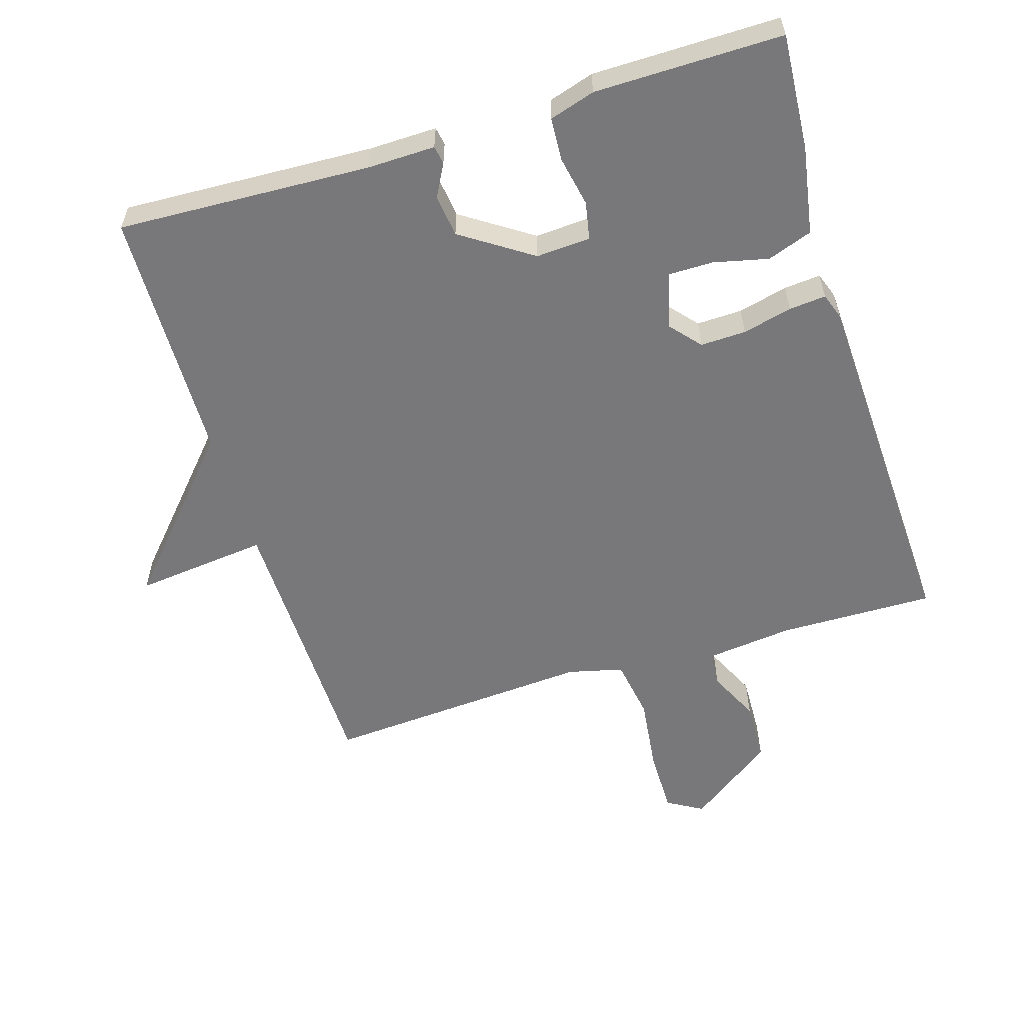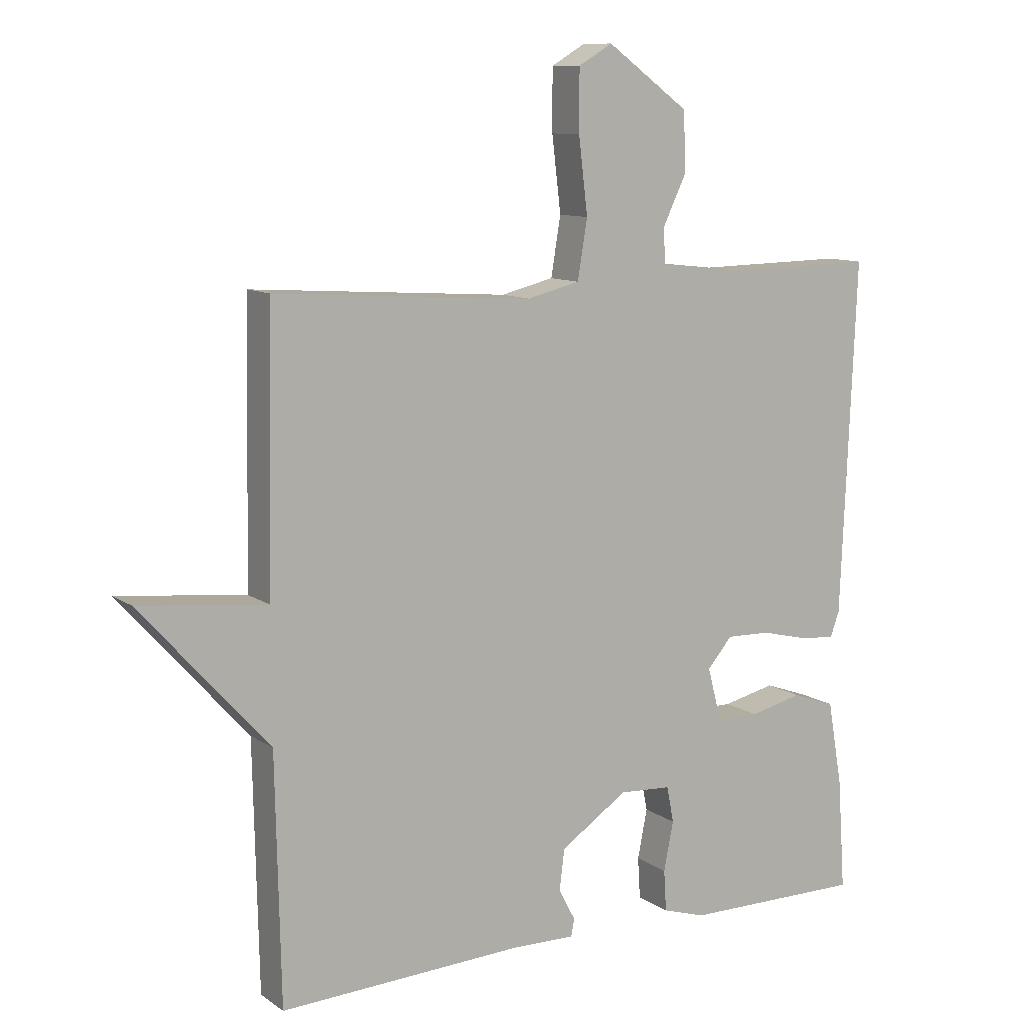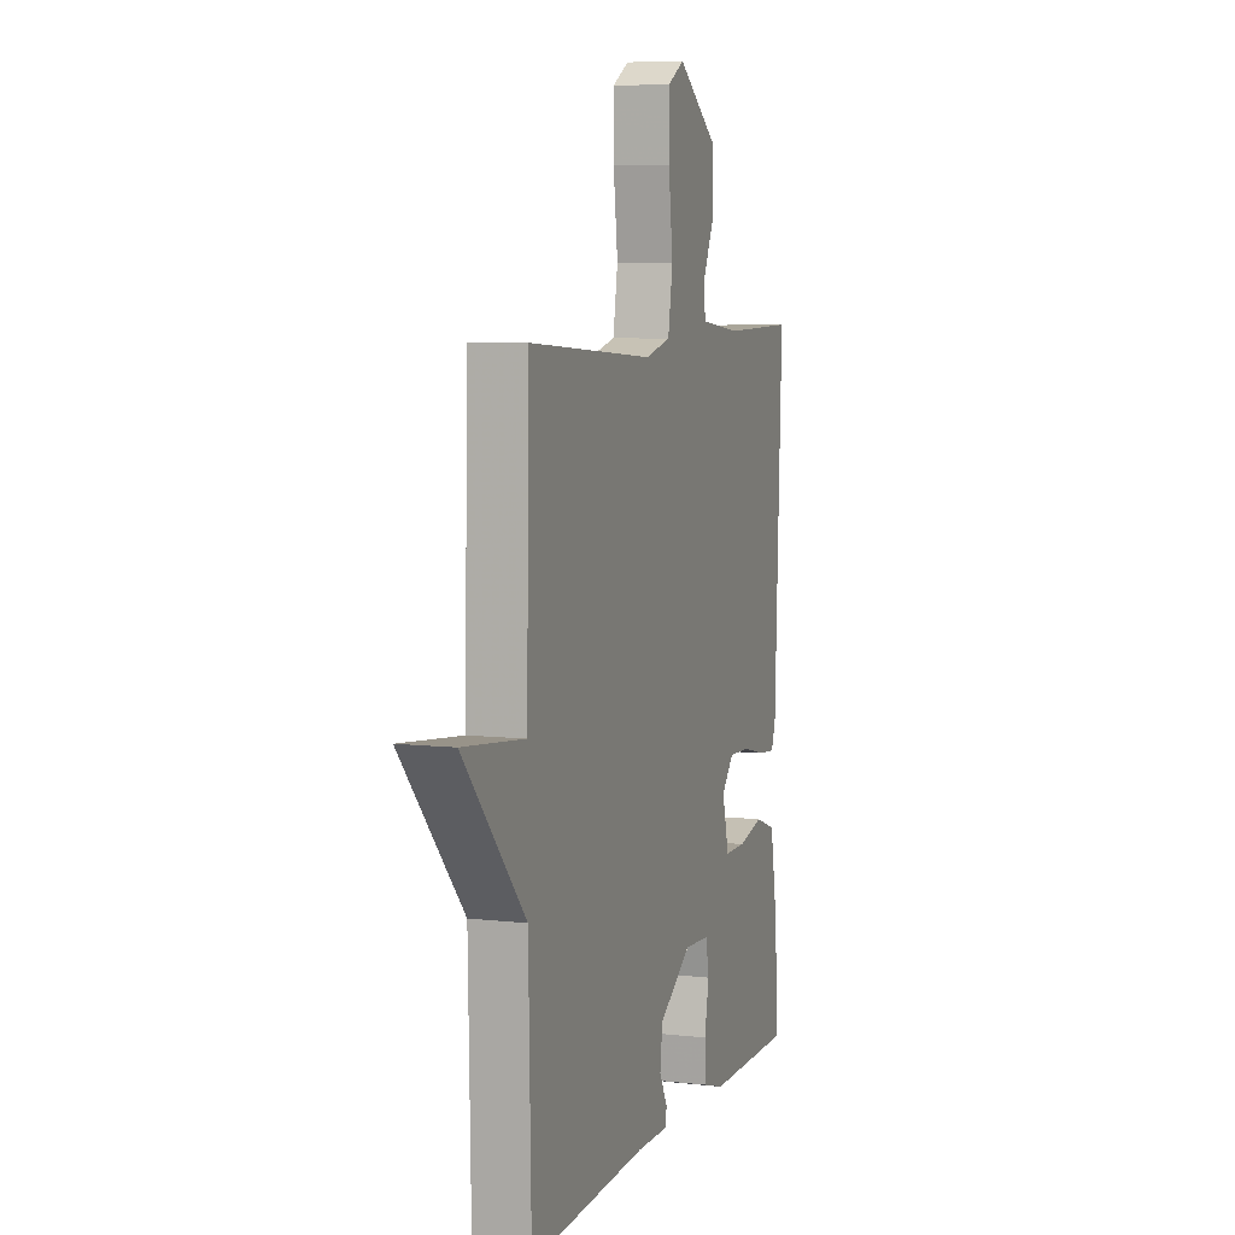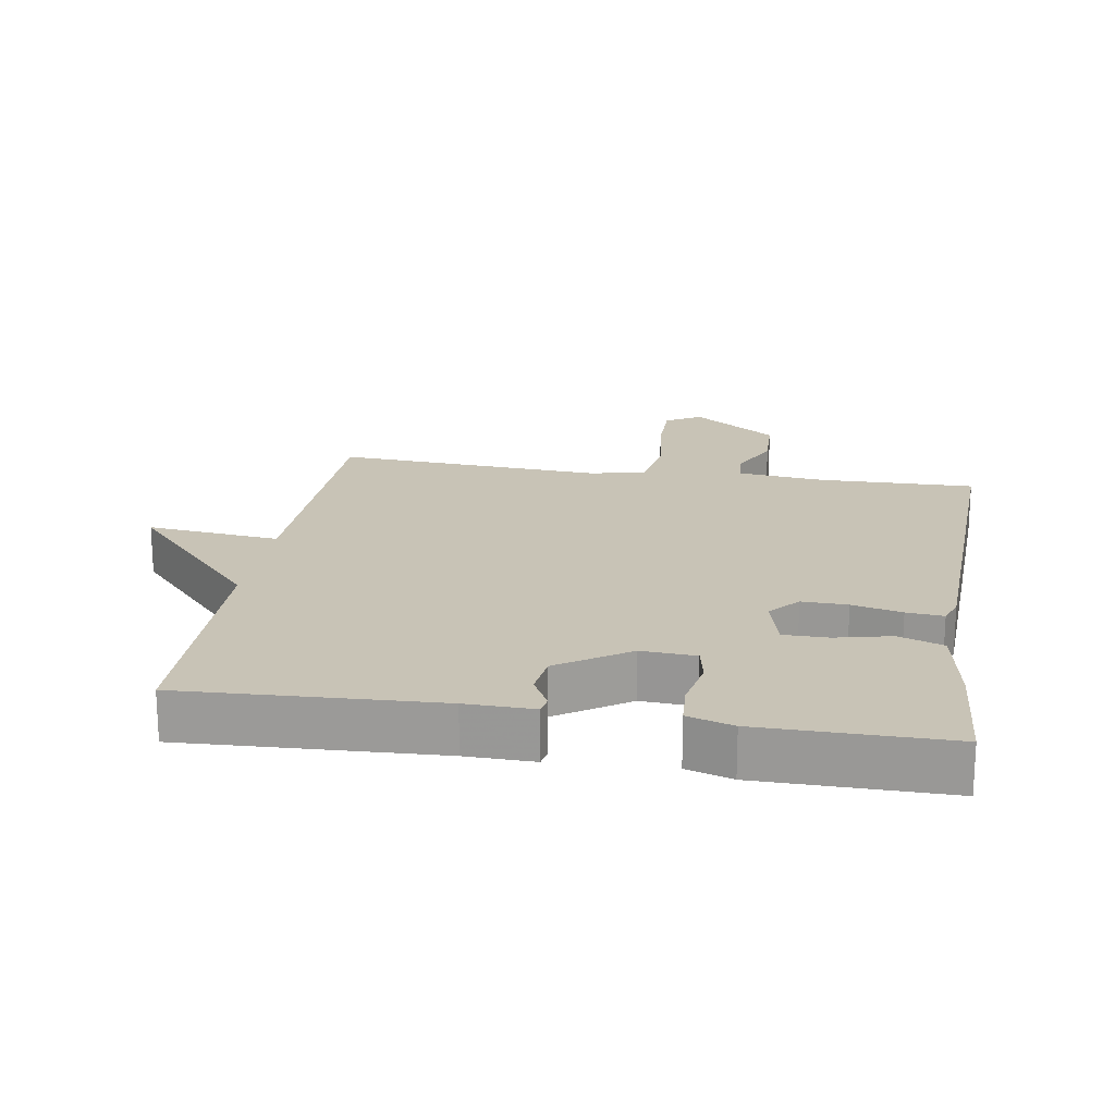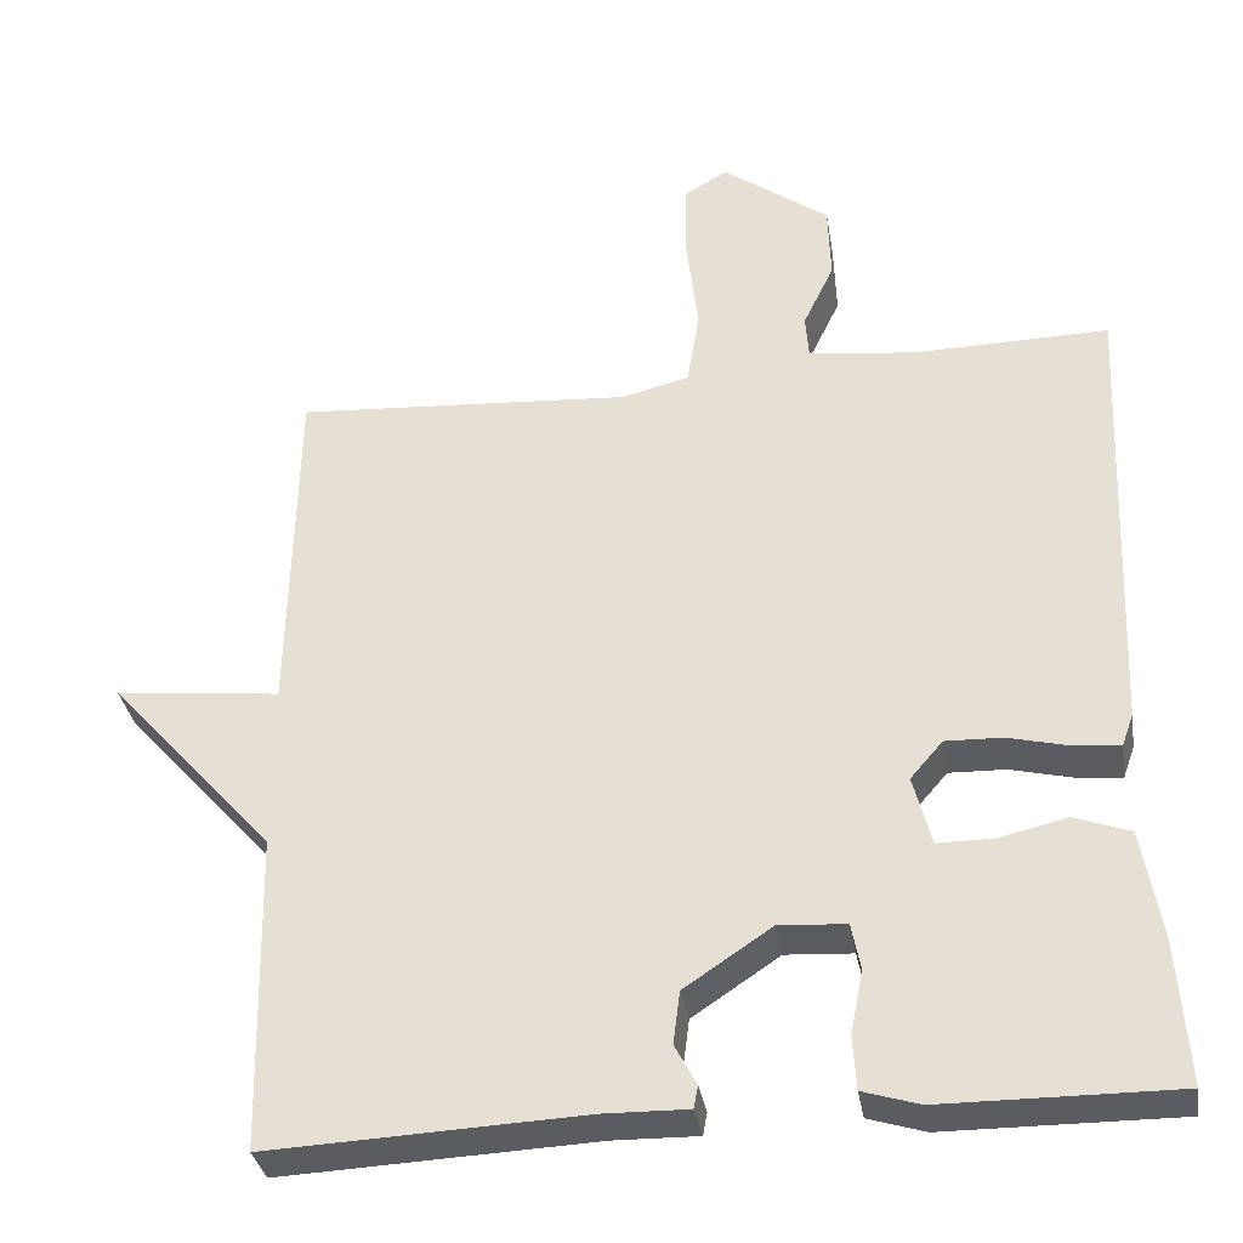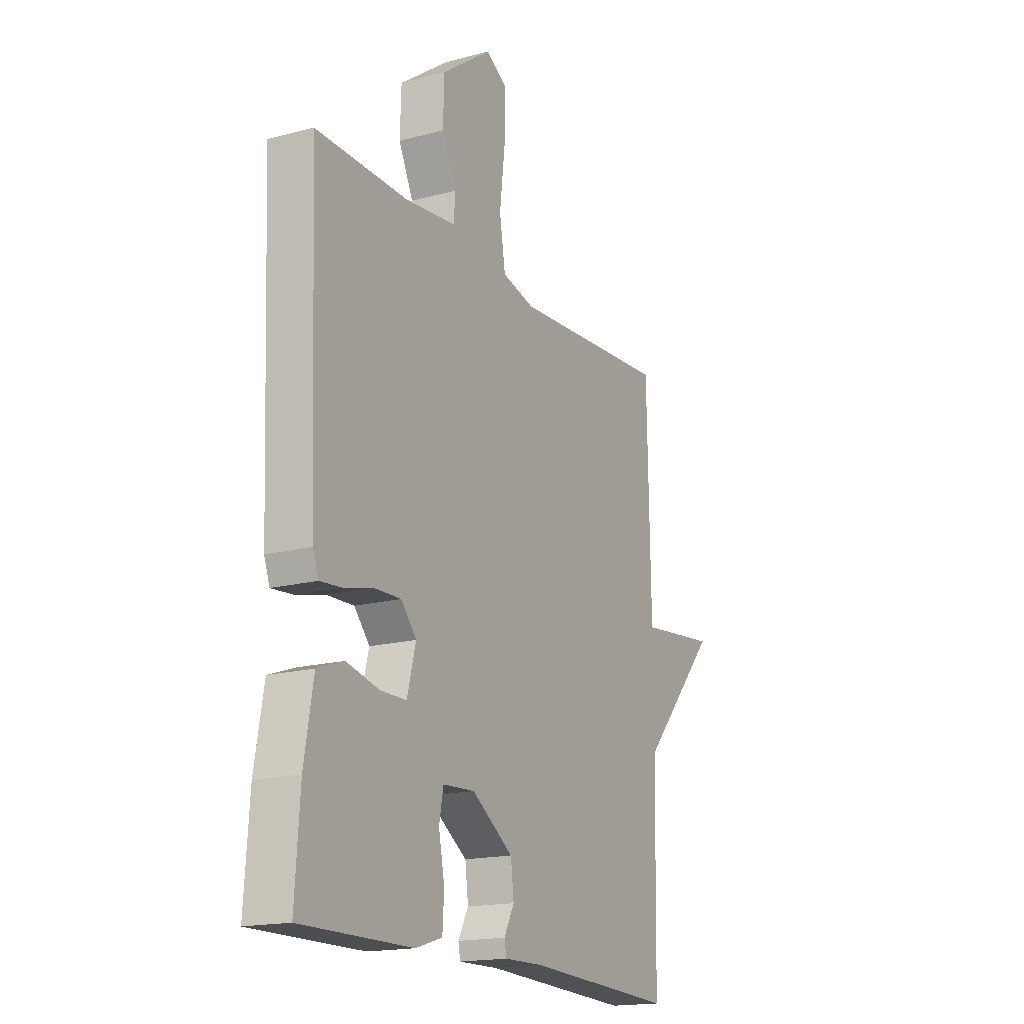
<metadata>
{"format":"obj","ext":"obj","renderer":"f3d","projection":"perspective","resolution":1024,"background":"white","views":[{"elev":-57.5,"azim":-162.9,"up":"+Y"},{"elev":10.5,"azim":148.3,"up":"+Z"},{"elev":6.9,"azim":108.6,"up":"+Z"},{"elev":19.4,"azim":-170.9,"up":"+Y"},{"elev":-33.8,"azim":-170.7,"up":"+Z"},{"elev":-17.4,"azim":-62.2,"up":"+Z"}]}
</metadata>
<code>
v -0.5 0.07 0.5
v -0.267 0.07 0.496
v -0.137 0.07 0.511
v -0.133 0.07 0.564
v -0.17 0.07 0.641
v -0.167 0.07 0.733
v -0.039 0.07 0.826
v 0.014 0.07 0.795
v 0.014 0.07 0.7
v 0 0.07 0.584
v 0.015 0.07 0.493
v 0.097 0.07 0.473
v 0.5 0.07 0.5
v 0.508 0.07 0.081
v 0.707 0.07 0.103
v 0.508 0.07 -0.119
v 0.5 0.07 -0.5
v 0.122 0.07 -0.483
v 0.021 0.07 -0.485
v 0.016 0.07 -0.458
v 0.042 0.07 -0.409
v 0.034 0.07 -0.346
v -0.071 0.07 -0.276
v -0.152 0.07 -0.281
v -0.163 0.07 -0.337
v -0.148 0.07 -0.413
v -0.152 0.07 -0.477
v -0.22 0.07 -0.498
v -0.5 0.07 -0.5
v -0.488 0.07 -0.327
v -0.465 0.07 -0.195
v -0.398 0.07 -0.171
v -0.316 0.07 -0.19
v -0.249 0.07 -0.19
v -0.227 0.07 -0.106
v -0.266 0.07 -0.061
v -0.334 0.07 -0.063
v -0.408 0.07 -0.081
v -0.463 0.07 -0.086
v -0.477 0.07 -0.047
v -0.5 0 0.5
v -0.267 0 0.496
v -0.137 0 0.511
v -0.133 0 0.564
v -0.17 0 0.641
v -0.167 0 0.733
v -0.039 0 0.826
v 0.014 0 0.795
v 0.014 0 0.7
v 0 0 0.584
v 0.015 0 0.493
v 0.097 0 0.473
v 0.5 0 0.5
v 0.508 0 0.081
v 0.707 0 0.103
v 0.508 0 -0.119
v 0.5 0 -0.5
v 0.122 0 -0.483
v 0.021 0 -0.485
v 0.016 0 -0.458
v 0.042 0 -0.409
v 0.034 0 -0.346
v -0.071 0 -0.276
v -0.152 0 -0.281
v -0.163 0 -0.337
v -0.148 0 -0.413
v -0.152 0 -0.477
v -0.22 0 -0.498
v -0.5 0 -0.5
v -0.488 0 -0.327
v -0.465 0 -0.195
v -0.398 0 -0.171
v -0.316 0 -0.19
v -0.249 0 -0.19
v -0.227 0 -0.106
v -0.266 0 -0.061
v -0.334 0 -0.063
v -0.408 0 -0.081
v -0.463 0 -0.086
v -0.477 0 -0.047
f 40 1 2
f 39 40 2
f 38 39 2
f 37 38 2
f 36 37 2 3
f 35 36 3
f 31 32 33
f 30 31 33
f 29 30 33
f 28 29 33
f 27 28 33
f 26 27 33
f 25 26 33
f 24 25 33 34
f 23 24 34 35
f 18 19 20 21
f 18 21 22
f 17 18 22
f 16 17 22
f 22 23 35
f 16 22 35
f 15 16 35
f 14 15 35
f 8 9 10
f 7 8 10
f 6 7 10
f 5 6 10
f 4 5 10
f 3 4 10 11
f 35 3 11 12
f 12 13 14 35
f 42 41 80
f 42 80 79
f 42 79 78
f 42 78 77
f 43 42 77 76
f 43 76 75
f 73 72 71
f 73 71 70
f 73 70 69
f 73 69 68
f 73 68 67
f 73 67 66
f 73 66 65
f 74 73 65 64
f 75 74 64 63
f 61 60 59 58
f 62 61 58
f 62 58 57
f 62 57 56
f 75 63 62
f 75 62 56
f 75 56 55
f 75 55 54
f 50 49 48
f 50 48 47
f 50 47 46
f 50 46 45
f 50 45 44
f 51 50 44 43
f 52 51 43 75
f 75 54 53 52
f 1 41 42 2
f 2 42 43 3
f 3 43 44 4
f 4 44 45 5
f 5 45 46 6
f 6 46 47 7
f 7 47 48 8
f 8 48 49 9
f 9 49 50 10
f 10 50 51 11
f 11 51 52 12
f 12 52 53 13
f 13 53 54 14
f 14 54 55 15
f 15 55 56 16
f 16 56 57 17
f 17 57 58 18
f 18 58 59 19
f 19 59 60 20
f 20 60 61 21
f 21 61 62 22
f 22 62 63 23
f 23 63 64 24
f 24 64 65 25
f 25 65 66 26
f 26 66 67 27
f 27 67 68 28
f 28 68 69 29
f 29 69 70 30
f 30 70 71 31
f 31 71 72 32
f 32 72 73 33
f 33 73 74 34
f 34 74 75 35
f 35 75 76 36
f 36 76 77 37
f 37 77 78 38
f 38 78 79 39
f 39 79 80 40
f 40 80 41 1

</code>
